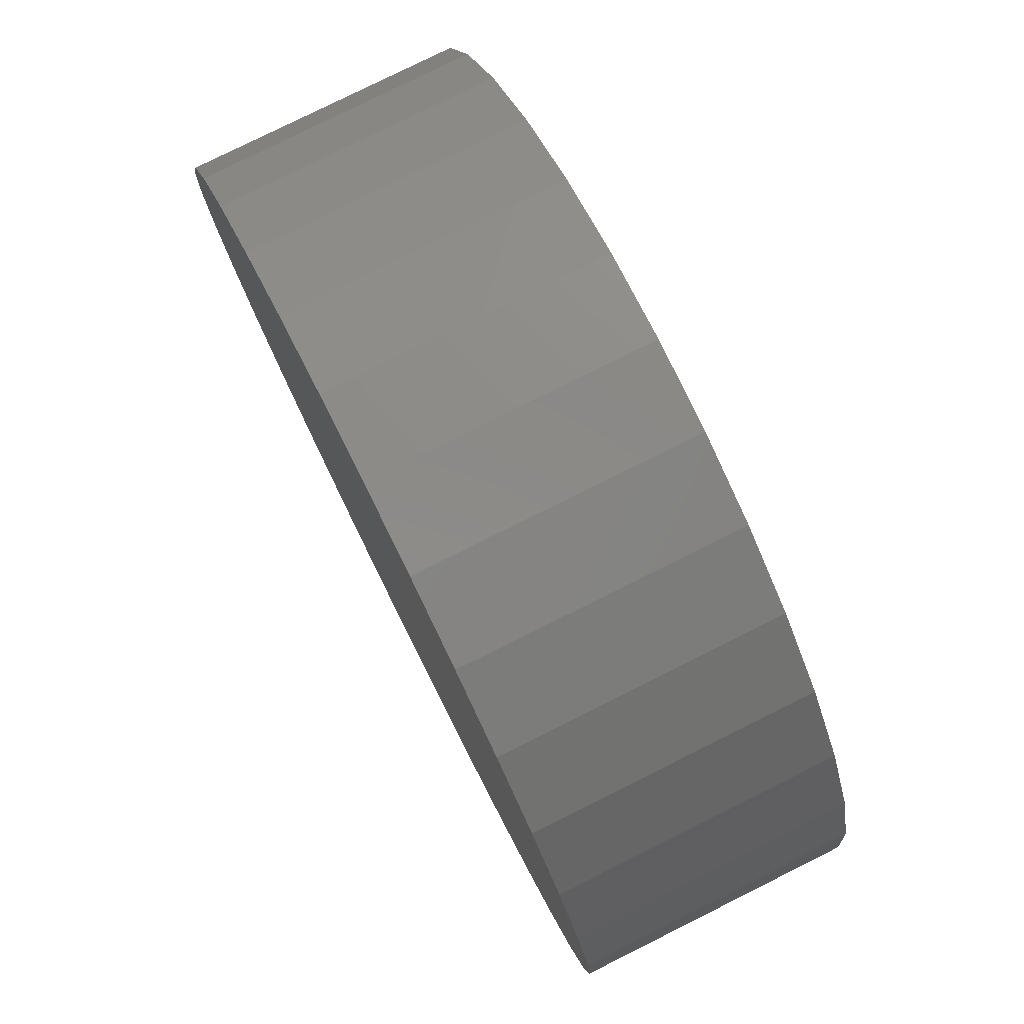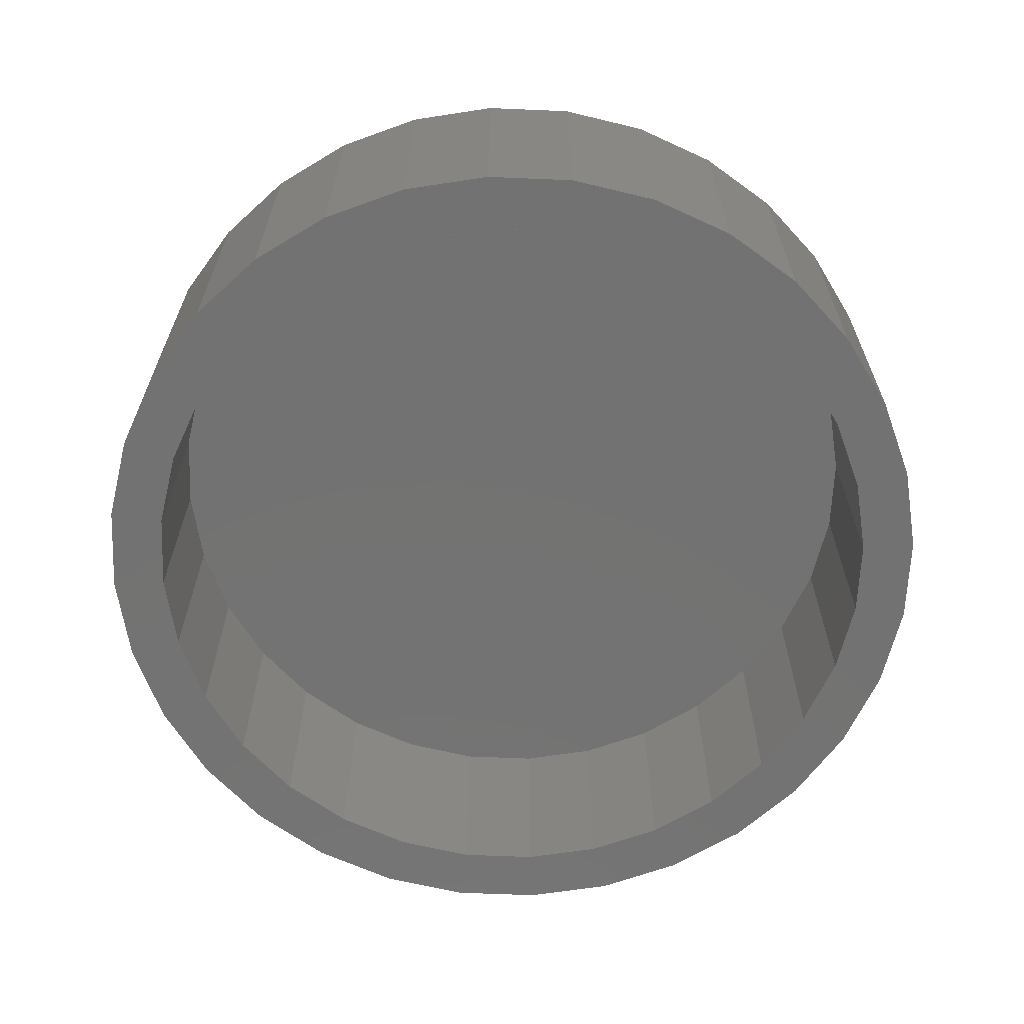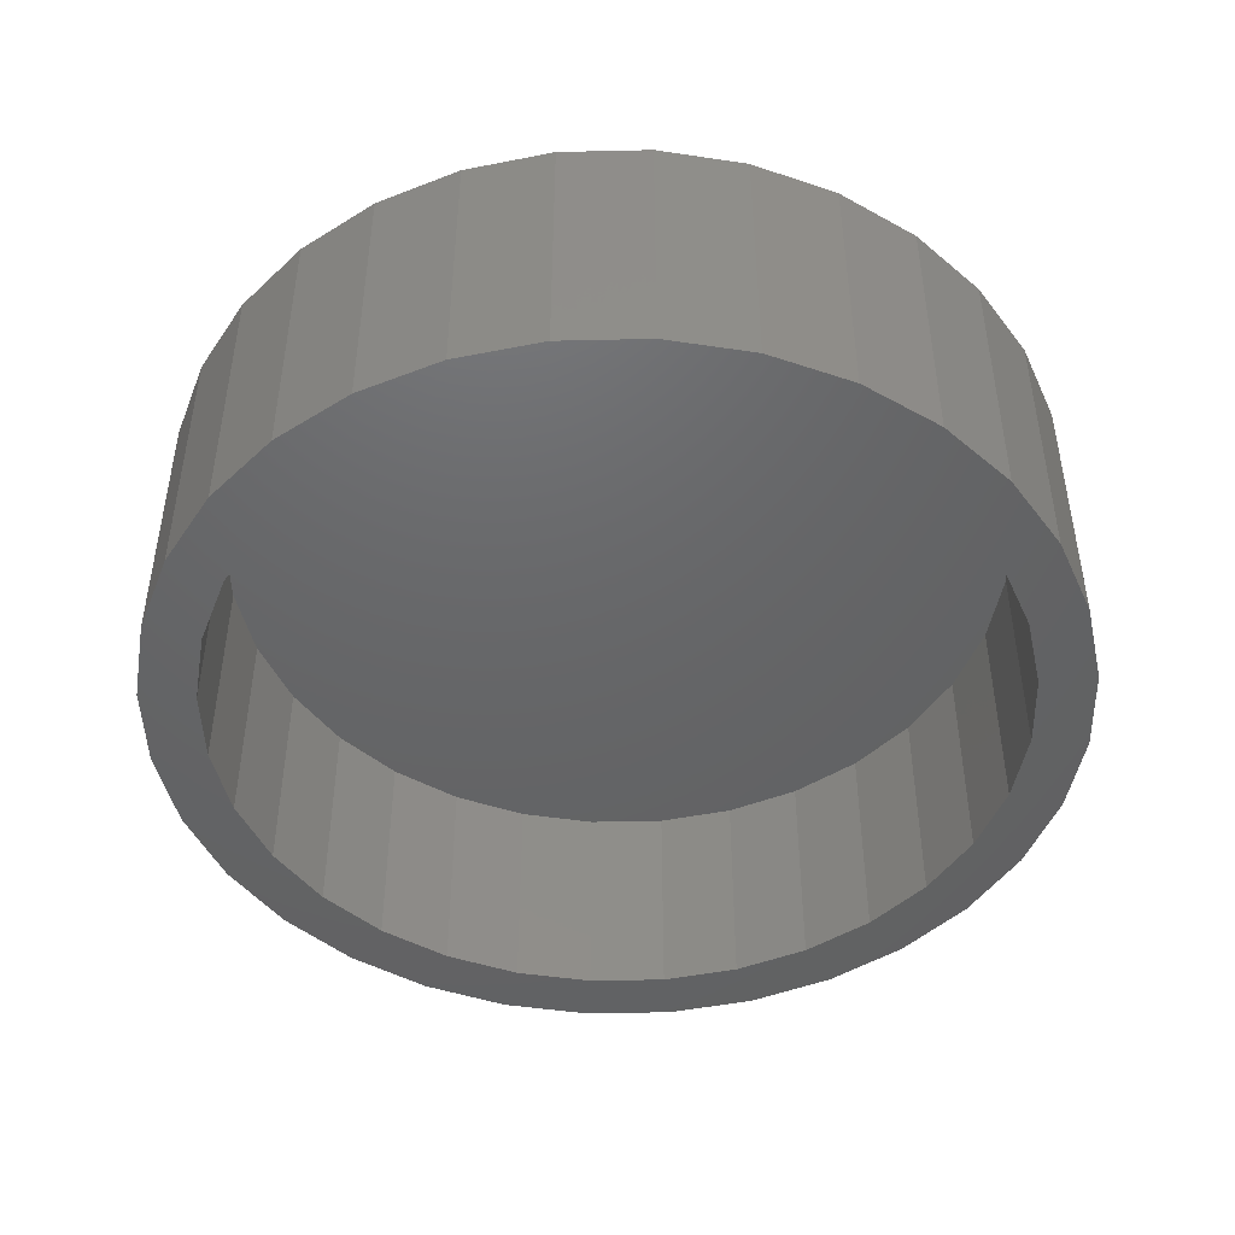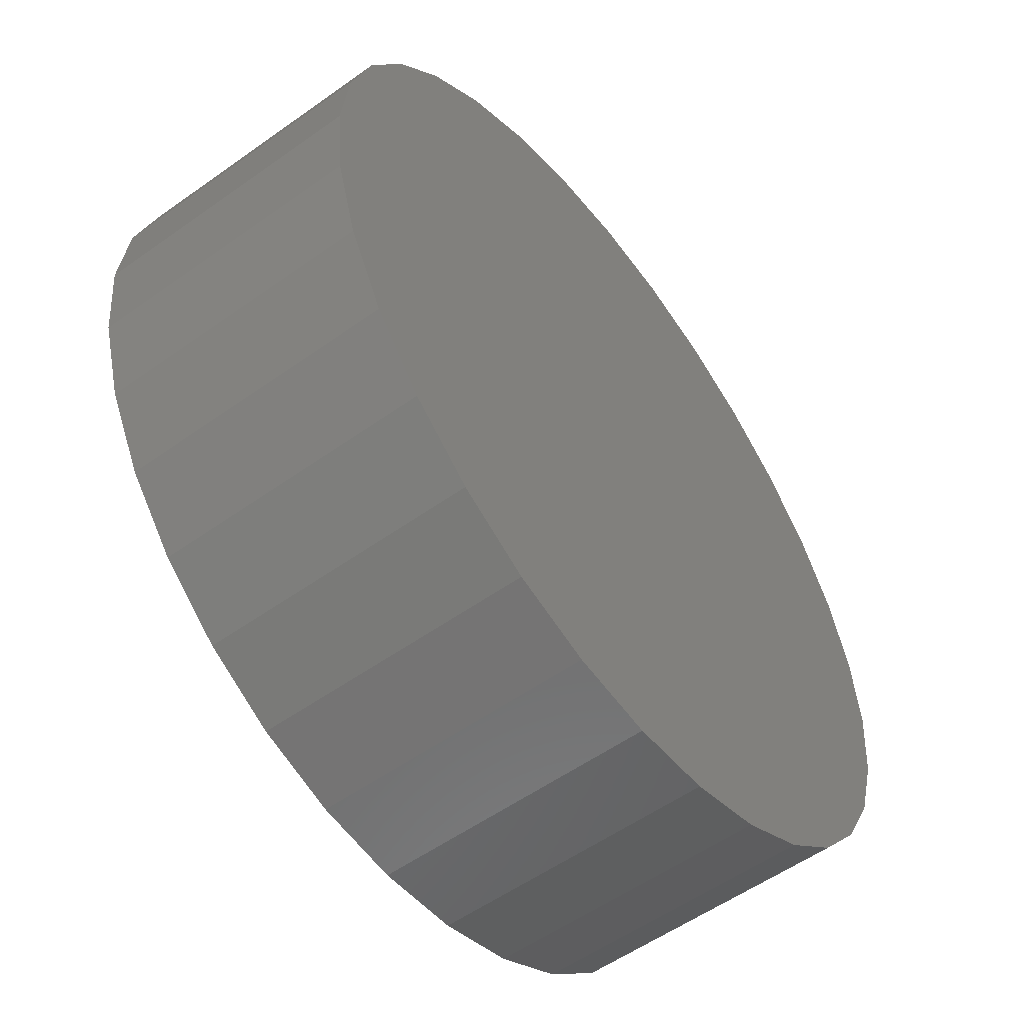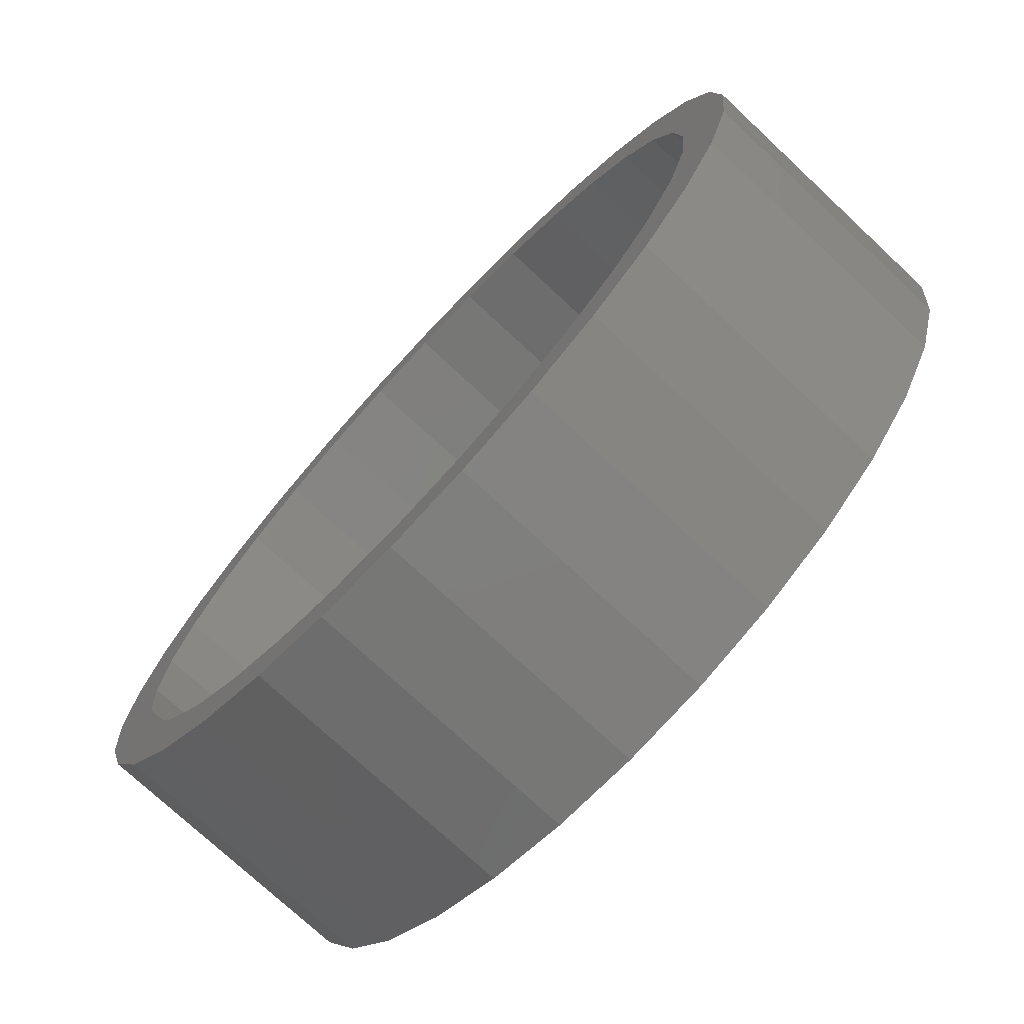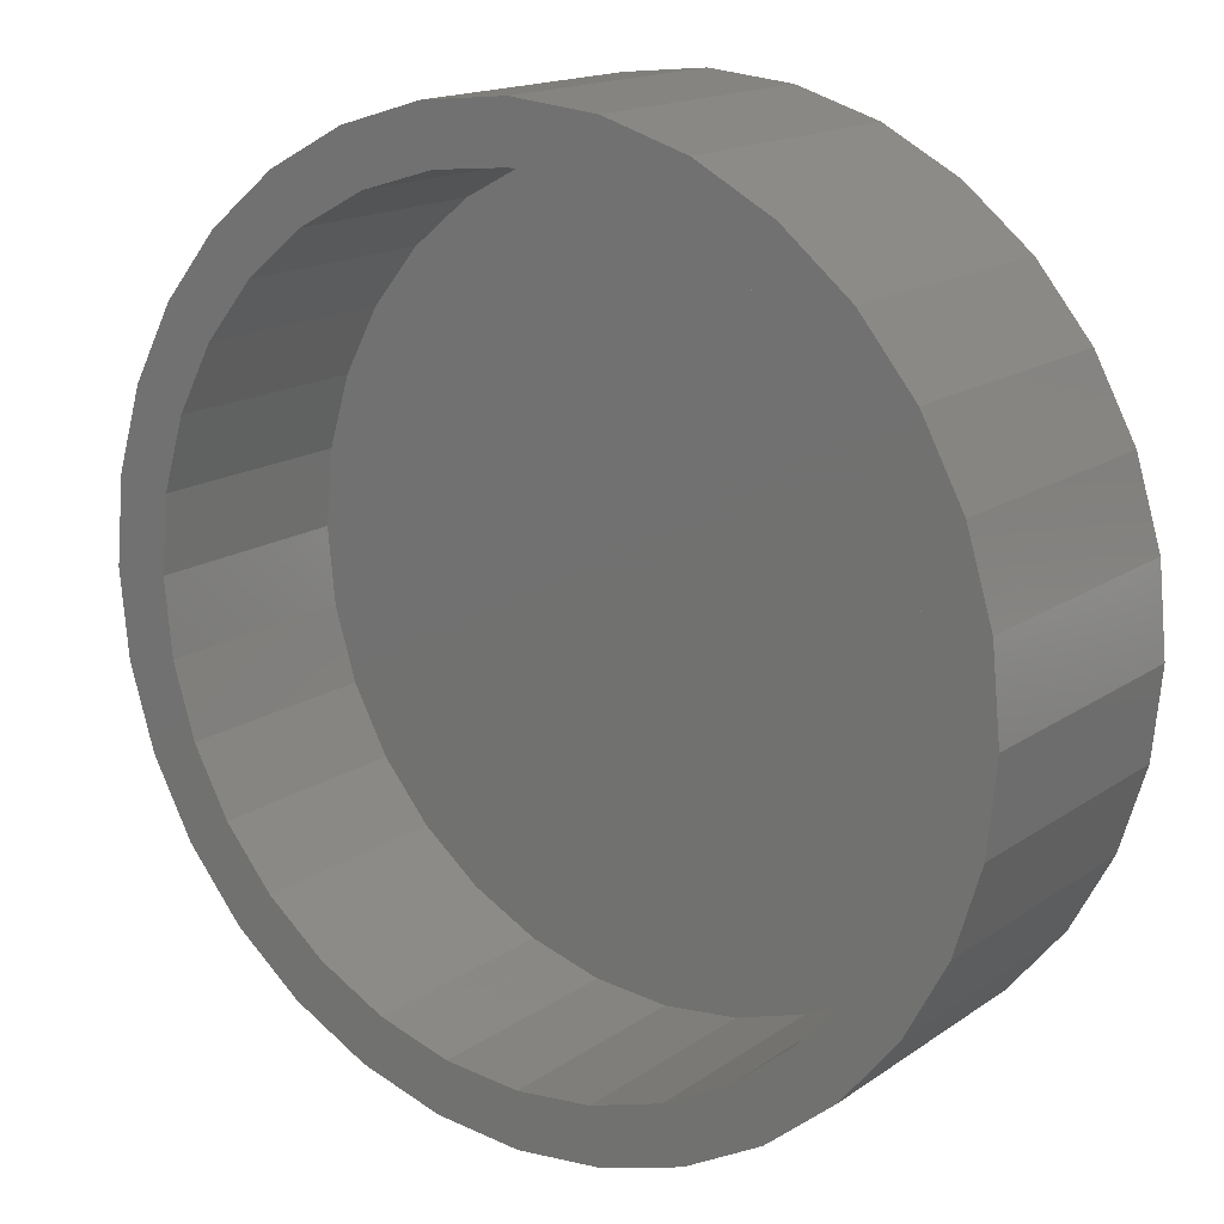
<metadata>
{"format":"stl","ext":"stl","renderer":"f3d","projection":"perspective","resolution":1024,"background":"white","views":[{"elev":79.0,"azim":-116.5,"up":"+Z"},{"elev":-64.7,"azim":-19.3,"up":"+Y"},{"elev":-46.4,"azim":-60.4,"up":"+Y"},{"elev":-55.4,"azim":126.9,"up":"+Z"},{"elev":-74.4,"azim":46.9,"up":"+Z"},{"elev":16.0,"azim":35.7,"up":"+Z"}]}
</metadata>
<code>
# stl→obj: 128 verts, 252 faces
v 0.007895 -0.03906 0.05461
v 0.007895 -0.03906 0.06242
v -0.004427 -0.03906 0.0612
v -0.01627 -0.03906 0.05761
v -0.002903 -0.03906 0.05354
v -0.02719 -0.03906 0.05177
v -0.01329 -0.03906 0.05039
v -0.02285 -0.03906 0.04528
v -0.03676 -0.03906 0.04392
v -0.03124 -0.03906 0.03839
v -0.04462 -0.03906 0.03435
v -0.03812 -0.03906 0.03001
v -0.05046 -0.03906 0.02343
v -0.04324 -0.03906 0.02044
v -0.05405 -0.03906 0.01158
v -0.04639 -0.03906 0.01006
v -0.04324 -0.03906 -0.02192
v -0.04639 -0.03906 -0.01154
v -0.05405 -0.03906 -0.01306
v -0.05046 -0.03906 -0.02491
v -0.03812 -0.03906 -0.03149
v -0.04462 -0.03906 -0.03583
v -0.03124 -0.03906 -0.03988
v -0.03676 -0.03906 -0.0454
v -0.02285 -0.03906 -0.04676
v -0.02719 -0.03906 -0.05325
v -0.01329 -0.03906 -0.05187
v -0.002903 -0.03906 -0.05502
v -0.01627 -0.03906 -0.05909
v 0.007895 -0.03906 -0.05609
v -0.004427 -0.03906 -0.06268
v 0.007895 -0.03906 -0.0639
v 0.02022 -0.03906 0.0612
v 0.03206 -0.03906 0.05761
v 0.01869 -0.03906 0.05354
v 0.04298 -0.03906 0.05177
v 0.02907 -0.03906 0.05039
v 0.03864 -0.03906 0.04528
v 0.05255 -0.03906 0.04392
v 0.04703 -0.03906 0.03839
v 0.06041 -0.03906 0.03435
v 0.05391 -0.03906 0.03001
v 0.06625 -0.03906 0.02343
v 0.05903 -0.03906 0.02044
v 0.06984 -0.03906 0.01158
v 0.06218 -0.03906 0.01006
v 0.06324 -0.03906 -0.0007401
v 0.06984 -0.03906 -0.01306
v 0.06218 -0.03906 -0.01154
v 0.05903 -0.03906 -0.02192
v 0.06625 -0.03906 -0.02491
v 0.05391 -0.03906 -0.03149
v 0.06041 -0.03906 -0.03583
v 0.04703 -0.03906 -0.03988
v 0.05255 -0.03906 -0.0454
v 0.03864 -0.03906 -0.04676
v 0.04298 -0.03906 -0.05325
v 0.02907 -0.03906 -0.05187
v 0.01869 -0.03906 -0.05502
v 0.03206 -0.03906 -0.05909
v 0.02022 -0.03906 -0.06268
v 0.07105 -0.03906 -0.0007401
v -0.05526 -0.03906 -0.0007401
v -0.04745 -0.03906 -0.0007401
v 0.007895 -0.007812 -0.05609
v 0.01869 -0.007812 -0.05502
v 0.02907 -0.007812 -0.05187
v 0.03864 -0.007812 -0.04676
v 0.04703 -0.007812 -0.03988
v 0.05391 -0.007812 -0.03149
v 0.05903 -0.007812 -0.02192
v 0.06218 -0.007812 -0.01154
v 0.06324 -0.007812 -0.0007401
v -0.002903 -0.007812 -0.05502
v -0.01329 -0.007812 -0.05187
v -0.02285 -0.007812 -0.04676
v -0.03124 -0.007812 -0.03988
v -0.03812 -0.007812 -0.03149
v -0.04324 -0.007812 -0.02192
v -0.04639 -0.007812 -0.01154
v -0.04745 -0.007812 -0.0007401
v 0.007895 -0.007812 0.05461
v -0.002903 -0.007812 0.05354
v -0.01329 -0.007812 0.05039
v -0.02285 -0.007812 0.04528
v -0.03124 -0.007812 0.03839
v -0.03812 -0.007812 0.03001
v -0.04324 -0.007812 0.02044
v -0.04639 -0.007812 0.01006
v 0.01869 -0.007812 0.05354
v 0.02907 -0.007812 0.05039
v 0.03864 -0.007812 0.04528
v 0.04703 -0.007812 0.03839
v 0.05391 -0.007812 0.03001
v 0.05903 -0.007812 0.02044
v 0.06218 -0.007812 0.01006
v 0.007895 1.666e-16 0.06242
v 0.02022 1.678e-16 0.0612
v -0.004427 1.651e-16 0.0612
v -0.01627 1.634e-16 0.05761
v 0.03206 1.688e-16 0.05761
v -0.02719 1.615e-16 0.05177
v 0.04298 1.693e-16 0.05177
v -0.03676 1.596e-16 0.04392
v 0.05255 1.695e-16 0.04392
v -0.04462 1.577e-16 0.03435
v 0.06041 1.693e-16 0.03435
v 0.05255 1.596e-16 -0.0454
v -0.03676 1.497e-16 -0.0454
v 0.06041 1.615e-16 -0.03583
v -0.02719 1.499e-16 -0.05325
v 0.04298 1.577e-16 -0.05325
v -0.01627 1.504e-16 -0.05909
v 0.03206 1.558e-16 -0.05909
v -0.004427 1.513e-16 -0.06268
v 0.02022 1.541e-16 -0.06268
v 0.007895 1.526e-16 -0.0639
v -0.04462 1.499e-16 -0.03583
v -0.05046 1.504e-16 -0.02491
v 0.06625 1.634e-16 -0.02491
v -0.05405 1.513e-16 -0.01306
v 0.06984 1.651e-16 -0.01306
v -0.05526 1.526e-16 -0.0007401
v 0.07105 1.666e-16 -0.0007401
v -0.05405 1.541e-16 0.01158
v 0.06984 1.678e-16 0.01158
v -0.05046 1.558e-16 0.02343
v 0.06625 1.688e-16 0.02343
f 1 2 3
f 1 3 4
f 5 1 4
f 4 6 5
f 5 6 7
f 8 7 6
f 6 9 8
f 10 8 9
f 9 11 10
f 12 10 11
f 11 13 12
f 12 13 14
f 14 13 15
f 14 15 16
f 17 18 19
f 19 20 17
f 21 17 20
f 20 22 21
f 21 22 23
f 23 22 24
f 23 24 25
f 25 24 26
f 26 27 25
f 28 27 26
f 26 29 28
f 30 28 29
f 30 29 31
f 30 31 32
f 33 2 1
f 1 34 33
f 34 1 35
f 34 35 36
f 35 37 36
f 36 37 38
f 36 38 39
f 39 38 40
f 39 40 41
f 41 40 42
f 41 42 43
f 42 44 43
f 45 43 44
f 44 46 45
f 47 45 46
f 48 49 50
f 48 50 51
f 51 50 52
f 51 52 53
f 52 54 53
f 55 53 54
f 54 56 55
f 57 55 56
f 57 56 58
f 57 58 59
f 57 59 60
f 60 59 30
f 61 60 30
f 30 32 61
f 62 45 47
f 62 47 49
f 62 49 48
f 63 19 18
f 63 18 64
f 63 64 16
f 63 16 15
f 65 59 66
f 66 59 58
f 66 58 67
f 67 58 56
f 67 56 68
f 68 56 54
f 68 54 69
f 69 54 52
f 69 52 70
f 70 52 50
f 70 50 71
f 71 50 49
f 71 49 72
f 72 49 47
f 72 47 73
f 59 65 30
f 30 65 74
f 30 74 28
f 28 74 75
f 28 75 27
f 27 75 76
f 27 76 25
f 25 76 77
f 25 77 23
f 23 77 78
f 23 78 21
f 21 78 79
f 21 79 17
f 17 79 80
f 17 80 18
f 18 80 81
f 18 81 64
f 82 5 83
f 83 5 7
f 83 7 84
f 84 7 8
f 84 8 85
f 85 8 10
f 85 10 86
f 86 10 12
f 86 12 87
f 87 12 14
f 87 14 88
f 88 14 16
f 88 16 89
f 89 16 64
f 89 64 81
f 5 82 1
f 1 82 90
f 1 90 35
f 35 90 91
f 35 91 37
f 37 91 92
f 37 92 38
f 38 92 93
f 38 93 40
f 40 93 94
f 40 94 42
f 42 94 95
f 42 95 44
f 44 95 96
f 44 96 46
f 46 96 73
f 46 73 47
f 83 90 82
f 90 83 84
f 90 84 91
f 91 84 85
f 91 85 92
f 92 85 86
f 92 86 93
f 93 86 87
f 93 87 94
f 94 87 88
f 94 88 95
f 71 78 70
f 70 78 77
f 70 77 69
f 69 77 76
f 69 76 68
f 68 76 75
f 68 75 67
f 67 75 74
f 67 74 66
f 66 74 65
f 95 88 96
f 96 88 89
f 96 89 73
f 73 89 81
f 73 81 72
f 72 81 80
f 72 80 71
f 71 80 79
f 71 79 78
f 97 98 99
f 100 99 98
f 101 100 98
f 102 100 101
f 103 102 101
f 104 102 103
f 105 104 103
f 106 104 105
f 107 106 105
f 108 109 110
f 111 109 108
f 112 111 108
f 113 111 112
f 114 113 112
f 115 113 114
f 116 115 114
f 117 115 116
f 109 118 110
f 110 118 119
f 110 119 120
f 120 119 121
f 120 121 122
f 122 121 123
f 122 123 124
f 124 123 125
f 124 125 126
f 126 125 127
f 126 127 128
f 128 127 106
f 128 106 107
f 124 62 122
f 122 62 48
f 122 48 120
f 120 48 51
f 120 51 110
f 110 51 53
f 110 53 108
f 108 53 55
f 108 55 112
f 112 55 57
f 112 57 114
f 114 57 60
f 114 60 116
f 116 60 61
f 116 61 117
f 117 61 32
f 117 32 115
f 115 32 31
f 115 31 113
f 113 31 29
f 113 29 111
f 111 29 26
f 111 26 109
f 109 26 24
f 109 24 118
f 118 24 22
f 118 22 119
f 119 22 20
f 119 20 121
f 121 20 19
f 121 19 123
f 123 19 63
f 123 63 125
f 125 63 15
f 125 15 127
f 127 15 13
f 127 13 106
f 106 13 11
f 106 11 104
f 104 11 9
f 104 9 102
f 102 9 6
f 102 6 100
f 100 6 4
f 100 4 99
f 99 4 3
f 99 3 97
f 97 3 2
f 97 2 98
f 98 2 33
f 98 33 101
f 101 33 34
f 101 34 103
f 103 34 36
f 103 36 105
f 105 36 39
f 105 39 107
f 107 39 41
f 107 41 128
f 128 41 43
f 128 43 126
f 126 43 45
f 126 45 124
f 124 45 62

</code>
